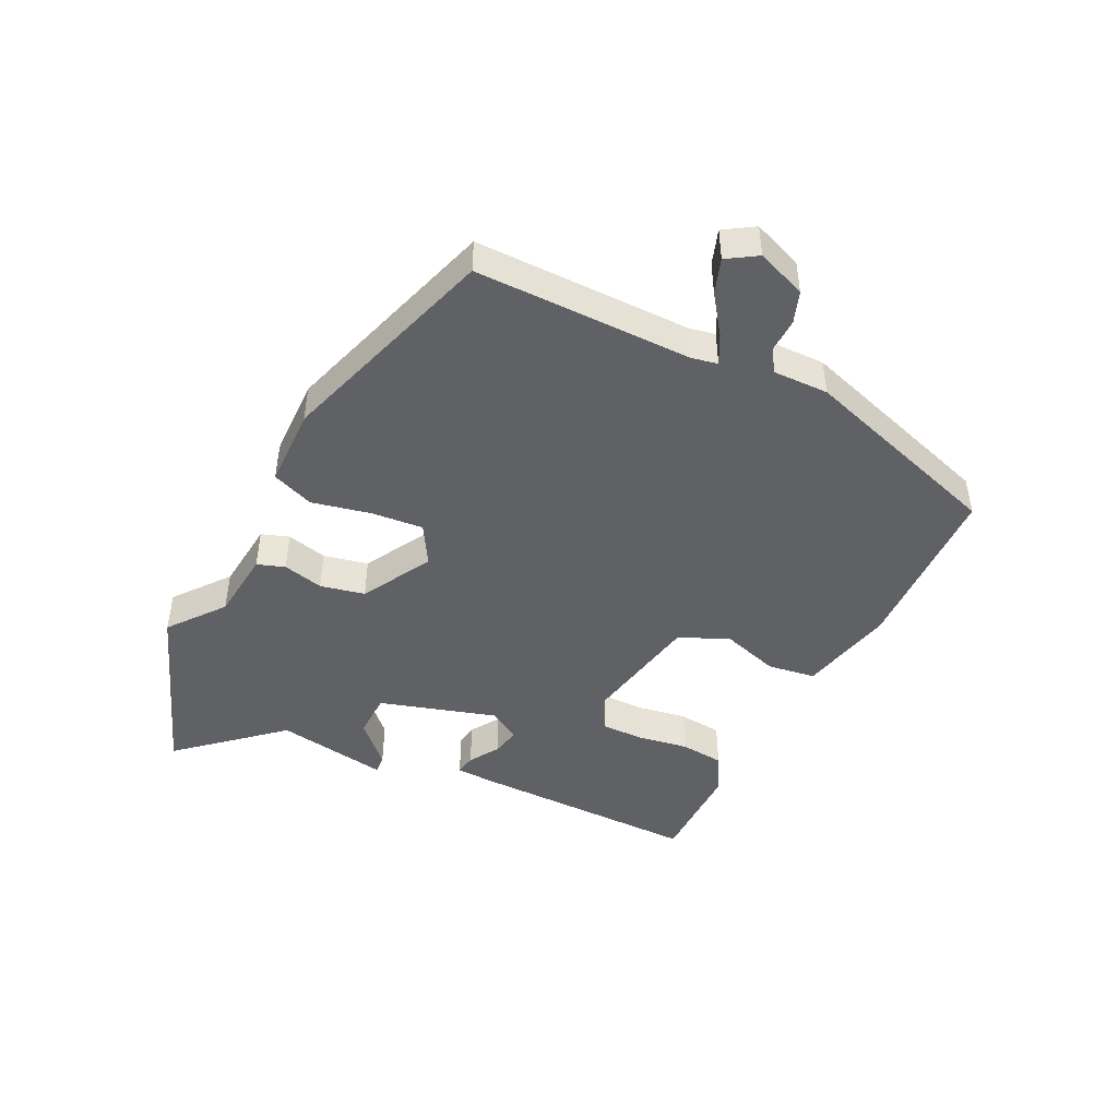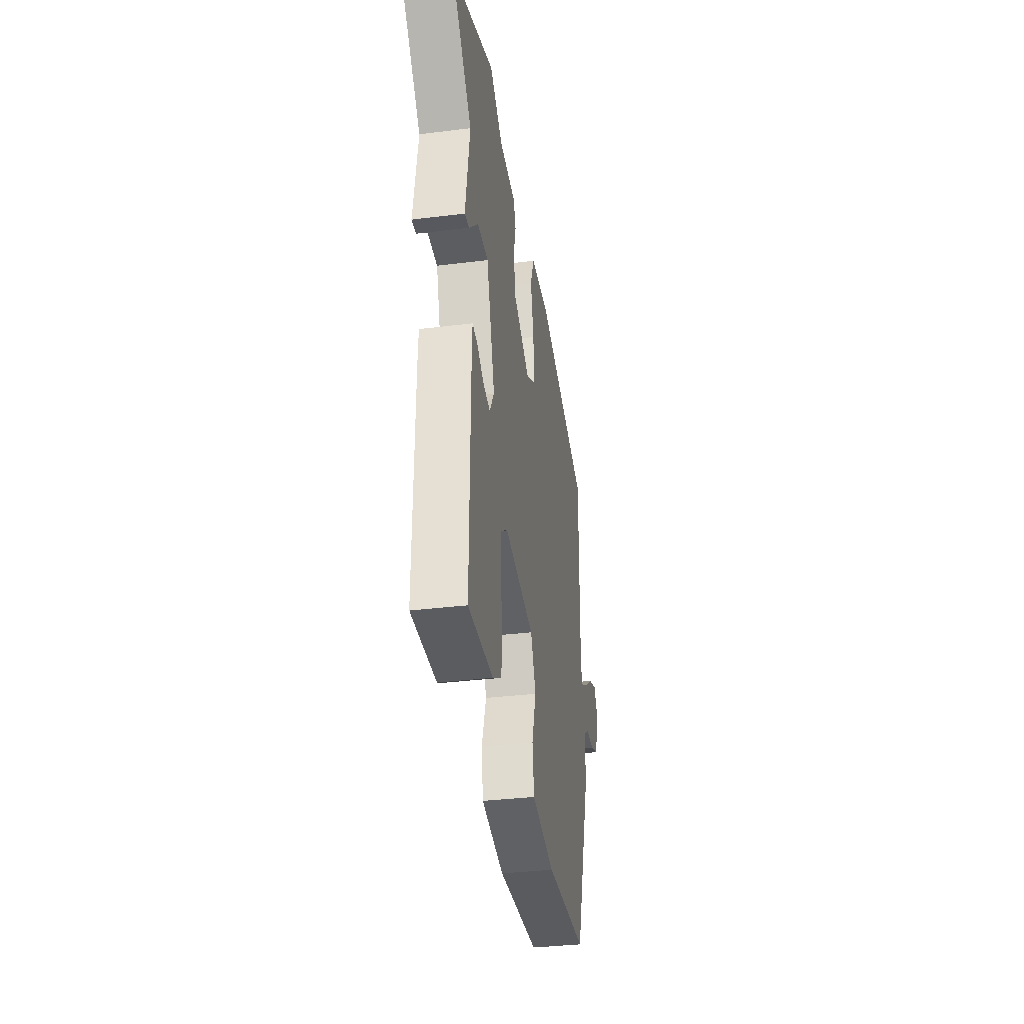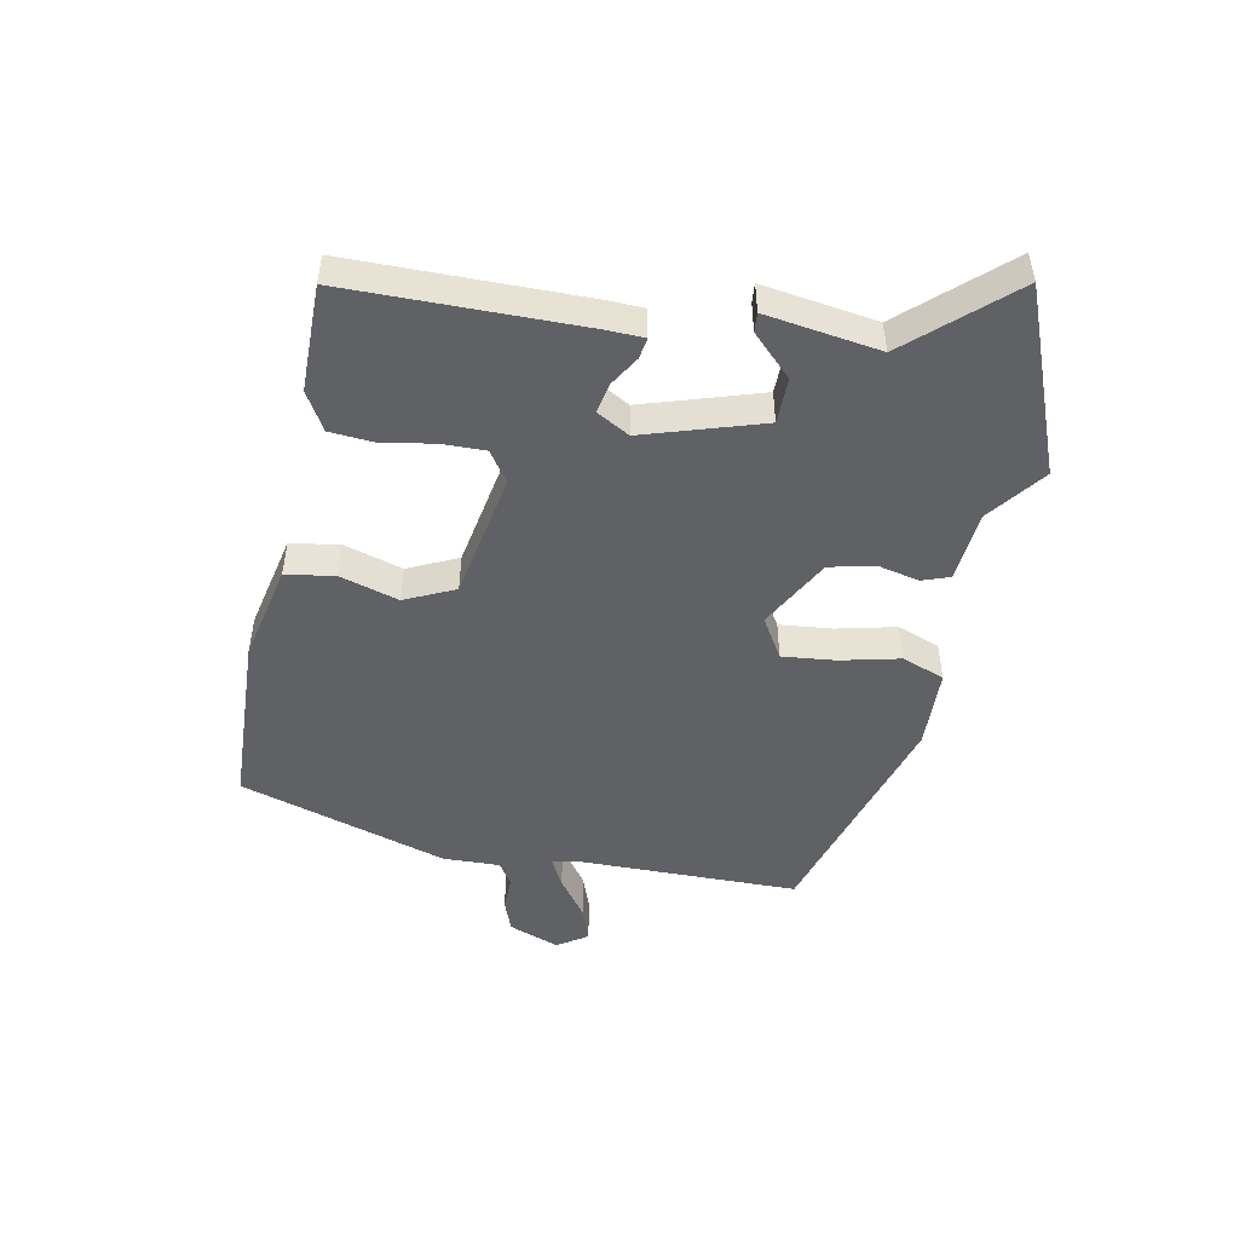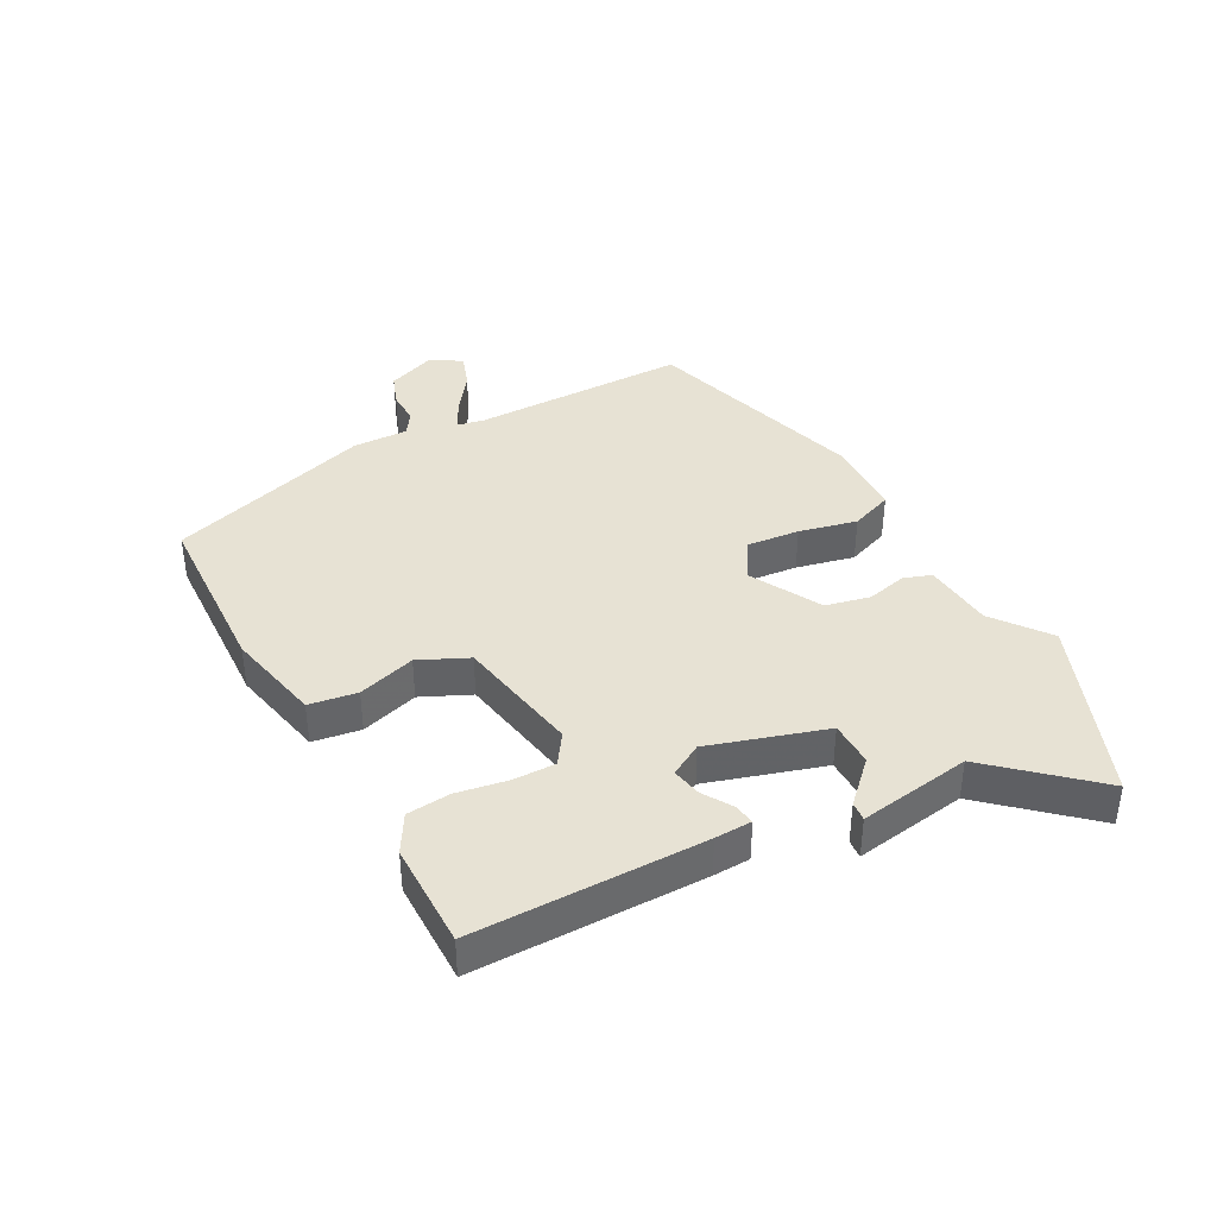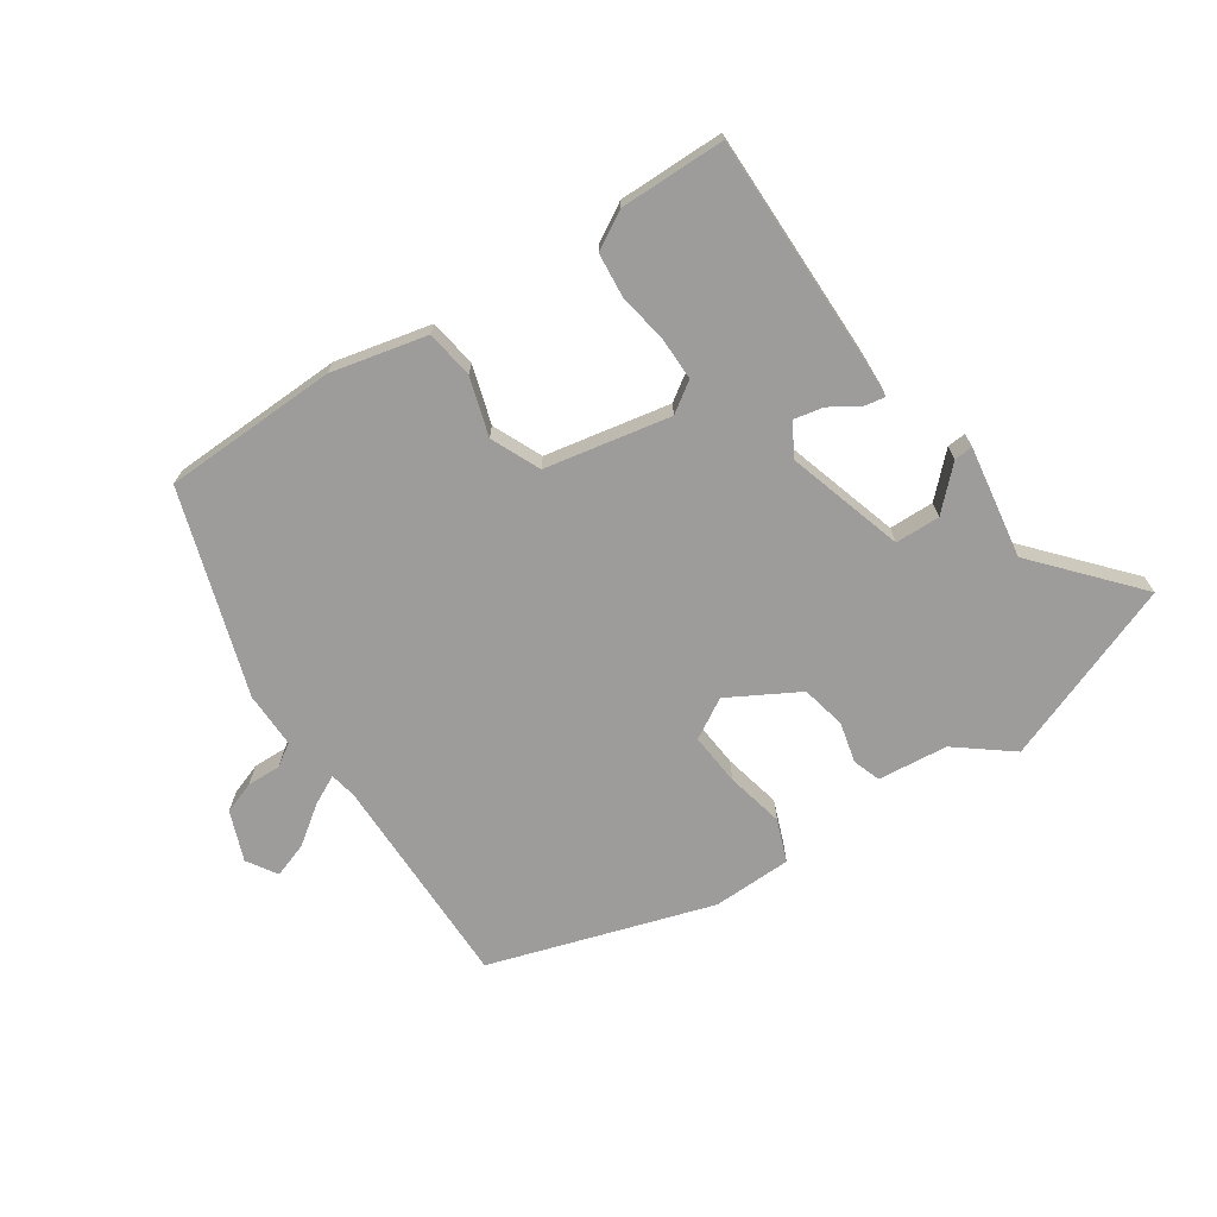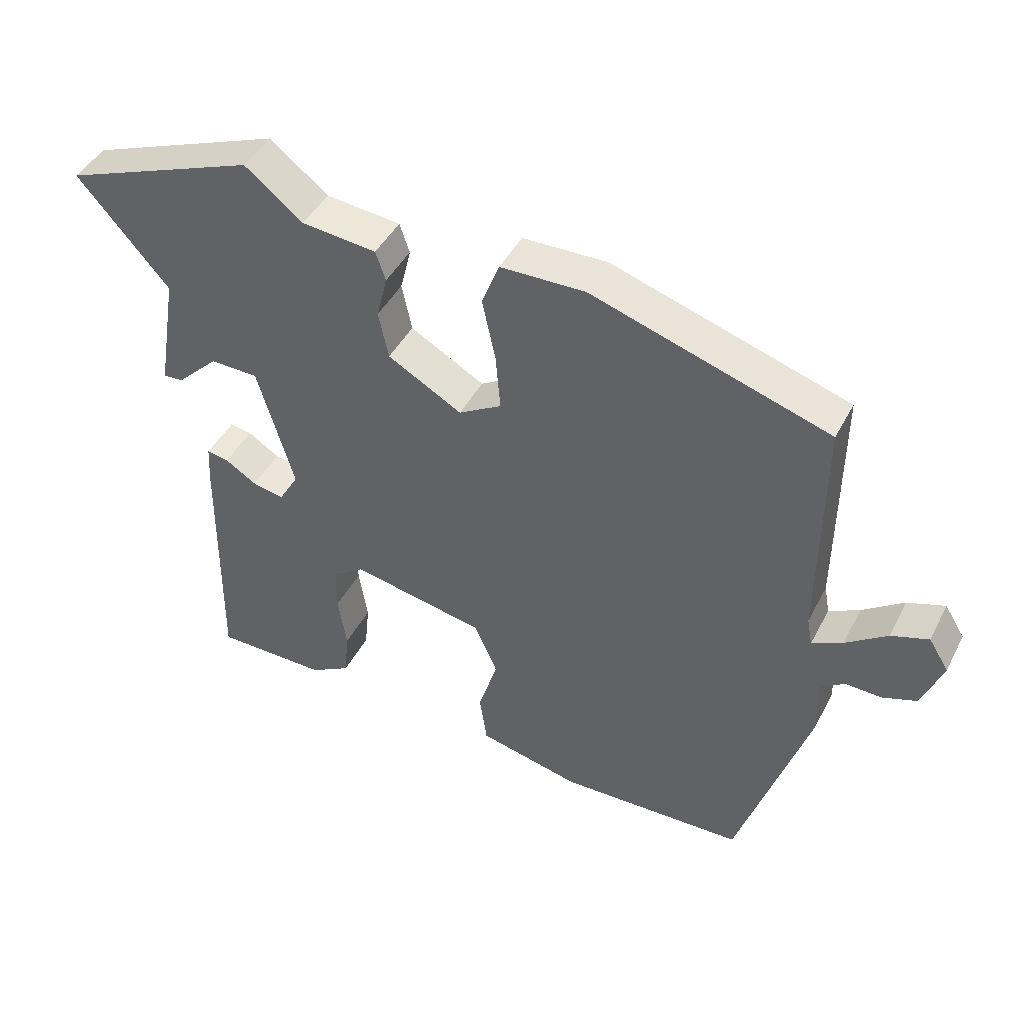
<metadata>
{"format":"obj","ext":"obj","renderer":"f3d","projection":"perspective","resolution":1024,"background":"white","views":[{"elev":-46.0,"azim":64.1,"up":"+Y"},{"elev":-34.2,"azim":-80.4,"up":"+Z"},{"elev":-49.1,"azim":-100.1,"up":"+Y"},{"elev":39.7,"azim":-117.5,"up":"+Y"},{"elev":-70.3,"azim":-145.9,"up":"+Y"},{"elev":44.0,"azim":26.0,"up":"+Z"}]}
</metadata>
<code>
v -0.662 0.07 0.44
v -0.372 0.07 0.548
v -0.285 0.07 0.479
v -0.173 0.07 0.467
v -0.158 0.07 0.423
v -0.174 0.07 0.358
v -0.159 0.07 0.287
v -0.048 0.07 0.224
v 0.016 0.07 0.261
v 0.009 0.07 0.345
v -0.011 0.07 0.438
v 0.015 0.07 0.505
v 0.142 0.07 0.507
v 0.497 0.07 0.393
v 0.494 0.07 0.047
v 0.502 0.07 0.004
v 0.548 0.07 0.027
v 0.61 0.07 0.071
v 0.666 0.07 0.09
v 0.696 0.07 0.042
v 0.665 0.07 -0.037
v 0.614 0.07 -0.055
v 0.56 0.07 -0.053
v 0.524 0.07 -0.076
v 0.525 0.07 -0.165
v 0.419 0.07 -0.49
v 0.141 0.07 -0.497
v -0.012 0.07 -0.461
v -0.023 0.07 -0.384
v 0.006 0.07 -0.292
v -0.029 0.07 -0.213
v -0.229 0.07 -0.173
v -0.277 0.07 -0.205
v -0.277 0.07 -0.273
v -0.264 0.07 -0.354
v -0.271 0.07 -0.424
v -0.331 0.07 -0.458
v -0.499 0.07 -0.456
v -0.495 0.07 -0.087
v -0.492 0.07 -0.028
v -0.459 0.07 -0.034
v -0.412 0.07 -0.064
v -0.365 0.07 -0.074
v -0.335 0.07 -0.023
v -0.39 0.07 0.164
v -0.462 0.07 0.166
v -0.525 0.07 0.105
v -0.555 0.07 0.103
v -0.525 0.07 0.282
v -0.662 0 0.44
v -0.372 0 0.548
v -0.285 0 0.479
v -0.173 0 0.467
v -0.158 0 0.423
v -0.174 0 0.358
v -0.159 0 0.287
v -0.048 0 0.224
v 0.016 0 0.261
v 0.009 0 0.345
v -0.011 0 0.438
v 0.015 0 0.505
v 0.142 0 0.507
v 0.497 0 0.393
v 0.494 0 0.047
v 0.502 0 0.004
v 0.548 0 0.027
v 0.61 0 0.071
v 0.666 0 0.09
v 0.696 0 0.042
v 0.665 0 -0.037
v 0.614 0 -0.055
v 0.56 0 -0.053
v 0.524 0 -0.076
v 0.525 0 -0.165
v 0.419 0 -0.49
v 0.141 0 -0.497
v -0.012 0 -0.461
v -0.023 0 -0.384
v 0.006 0 -0.292
v -0.029 0 -0.213
v -0.229 0 -0.173
v -0.277 0 -0.205
v -0.277 0 -0.273
v -0.264 0 -0.354
v -0.271 0 -0.424
v -0.331 0 -0.458
v -0.499 0 -0.456
v -0.495 0 -0.087
v -0.492 0 -0.028
v -0.459 0 -0.034
v -0.412 0 -0.064
v -0.365 0 -0.074
v -0.335 0 -0.023
v -0.39 0 0.164
v -0.462 0 0.166
v -0.525 0 0.105
v -0.555 0 0.103
v -0.525 0 0.282
f 46 47 48 49
f 45 46 49
f 45 49 1 2
f 44 45 2 3
f 39 40 41 42
f 39 42 43
f 38 39 43
f 37 38 43 44
f 34 35 36 37
f 33 34 37 44
f 27 28 29 30
f 27 30 31
f 24 25 26 27
f 24 27 31
f 23 24 31 32
f 21 22 23
f 20 21 23 32
f 17 18 19 20
f 16 17 20
f 12 13 14 15
f 10 11 12 15
f 9 10 15 16
f 8 9 16
f 3 4 5 6
f 3 6 7
f 32 33 44 3
f 16 20 32
f 8 16 32
f 7 8 32
f 3 7 32
f 98 97 96 95
f 98 95 94
f 51 50 98 94
f 52 51 94 93
f 91 90 89 88
f 92 91 88
f 92 88 87
f 93 92 87 86
f 86 85 84 83
f 93 86 83 82
f 79 78 77 76
f 80 79 76
f 76 75 74 73
f 80 76 73
f 81 80 73 72
f 72 71 70
f 81 72 70 69
f 69 68 67 66
f 69 66 65
f 64 63 62 61
f 64 61 60 59
f 65 64 59 58
f 65 58 57
f 55 54 53 52
f 56 55 52
f 52 93 82 81
f 81 69 65
f 81 65 57
f 81 57 56
f 81 56 52
f 1 50 51 2
f 2 51 52 3
f 3 52 53 4
f 4 53 54 5
f 5 54 55 6
f 6 55 56 7
f 7 56 57 8
f 8 57 58 9
f 9 58 59 10
f 10 59 60 11
f 11 60 61 12
f 12 61 62 13
f 13 62 63 14
f 14 63 64 15
f 15 64 65 16
f 16 65 66 17
f 17 66 67 18
f 18 67 68 19
f 19 68 69 20
f 20 69 70 21
f 21 70 71 22
f 22 71 72 23
f 23 72 73 24
f 24 73 74 25
f 25 74 75 26
f 26 75 76 27
f 27 76 77 28
f 28 77 78 29
f 29 78 79 30
f 30 79 80 31
f 31 80 81 32
f 32 81 82 33
f 33 82 83 34
f 34 83 84 35
f 35 84 85 36
f 36 85 86 37
f 37 86 87 38
f 38 87 88 39
f 39 88 89 40
f 40 89 90 41
f 41 90 91 42
f 42 91 92 43
f 43 92 93 44
f 44 93 94 45
f 45 94 95 46
f 46 95 96 47
f 47 96 97 48
f 48 97 98 49
f 49 98 50 1

</code>
